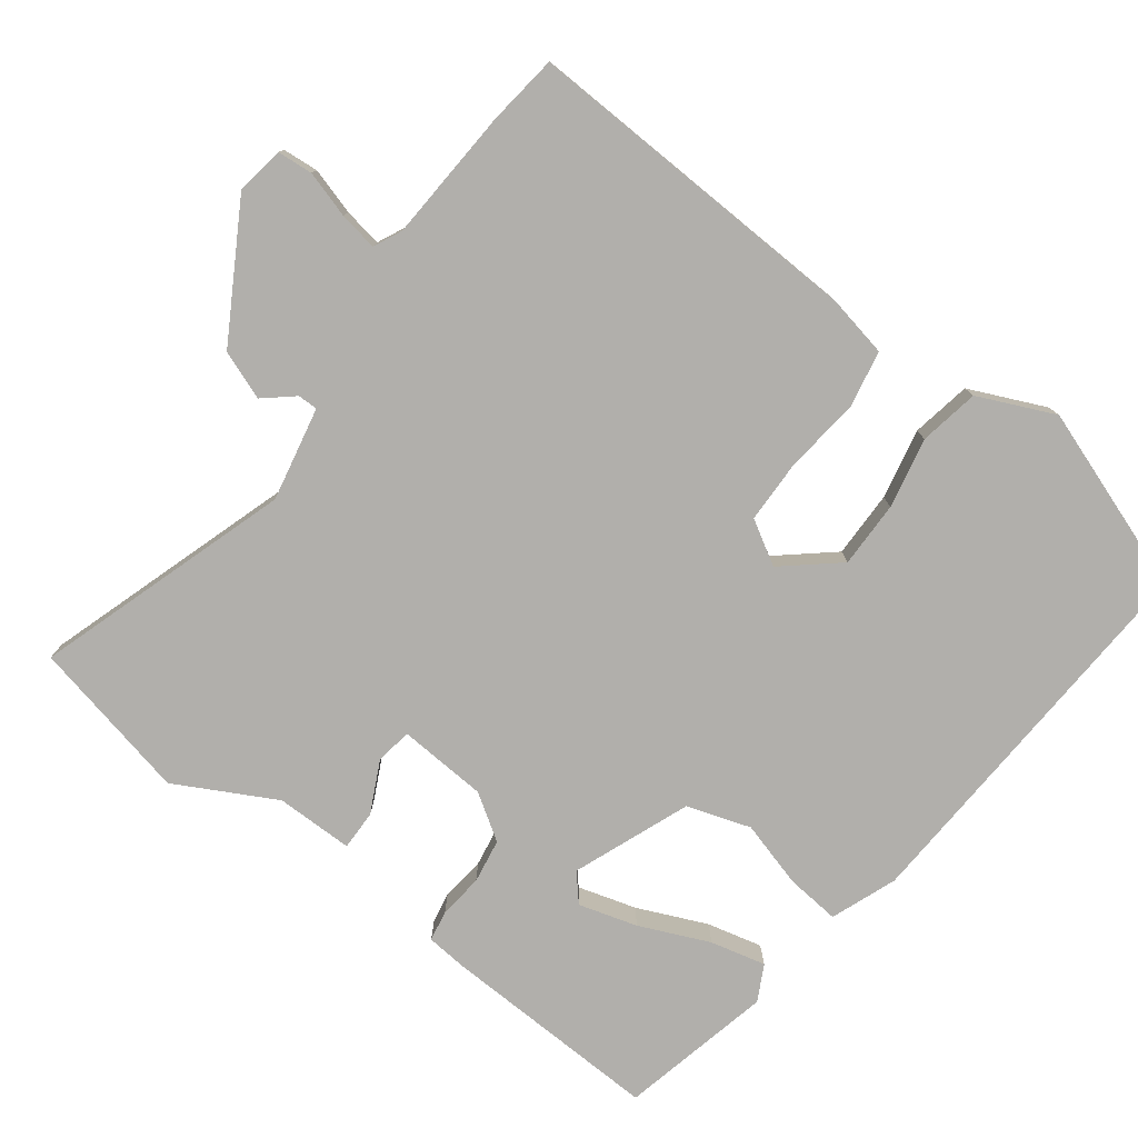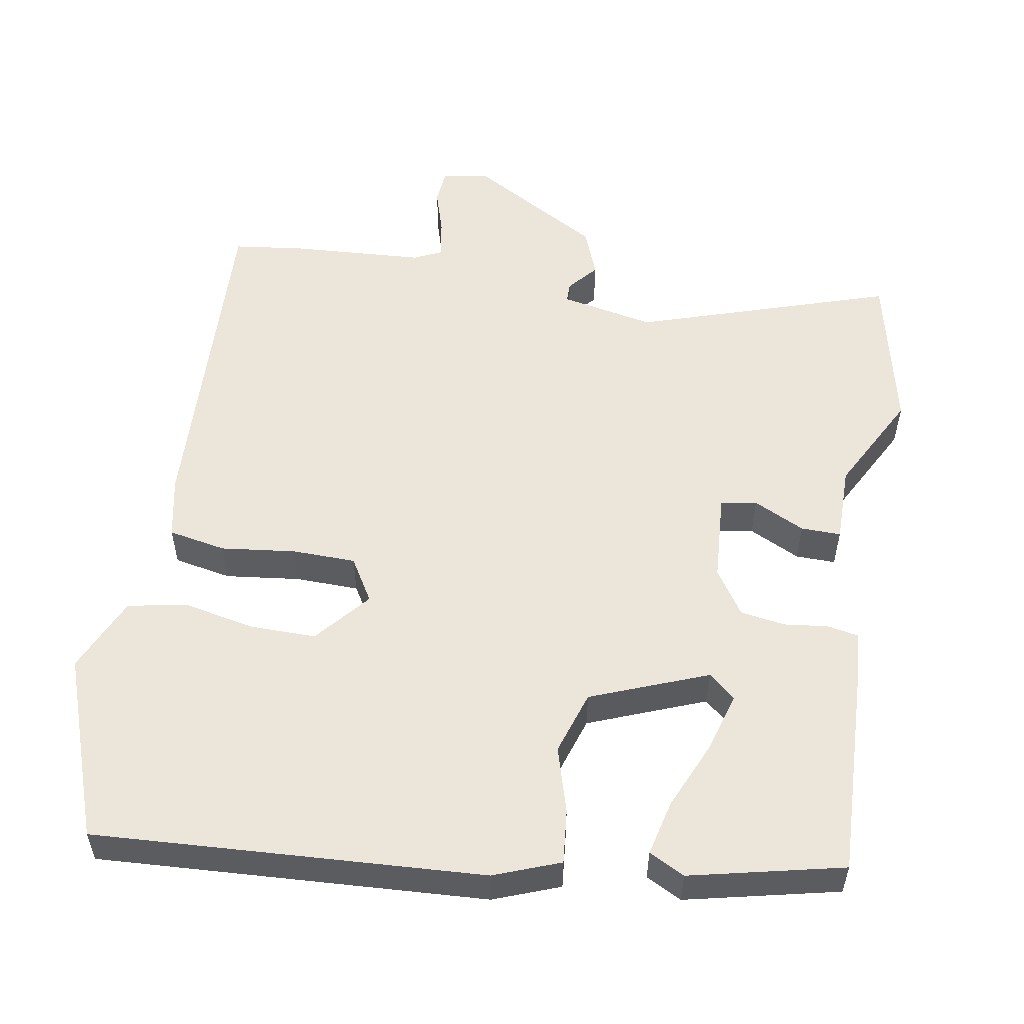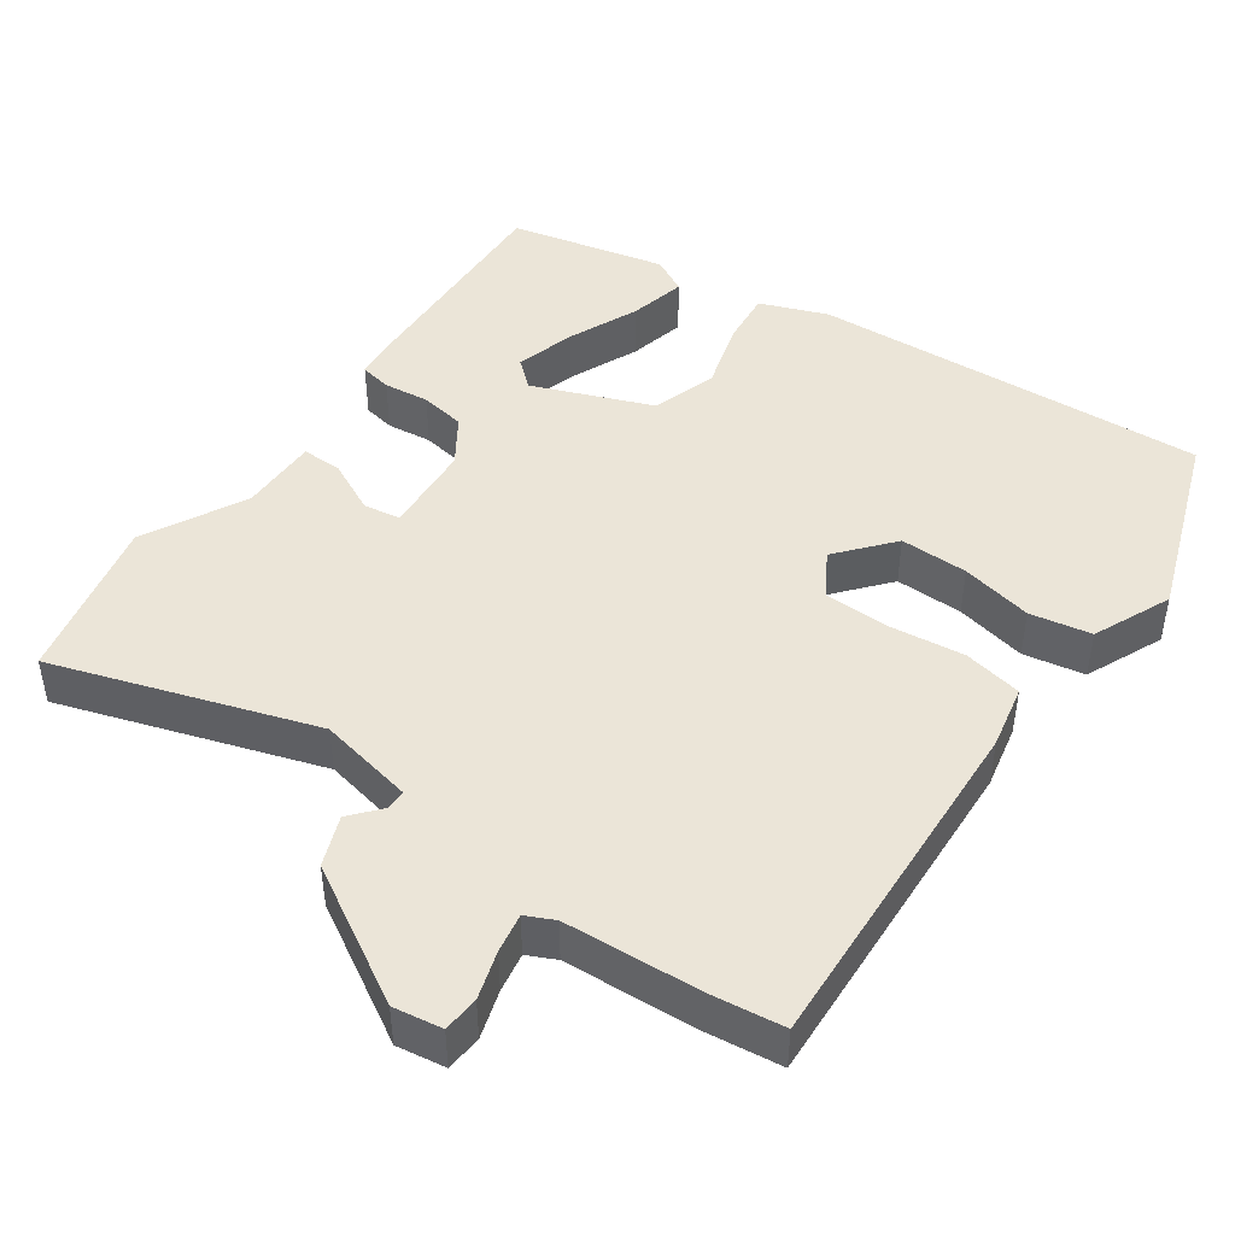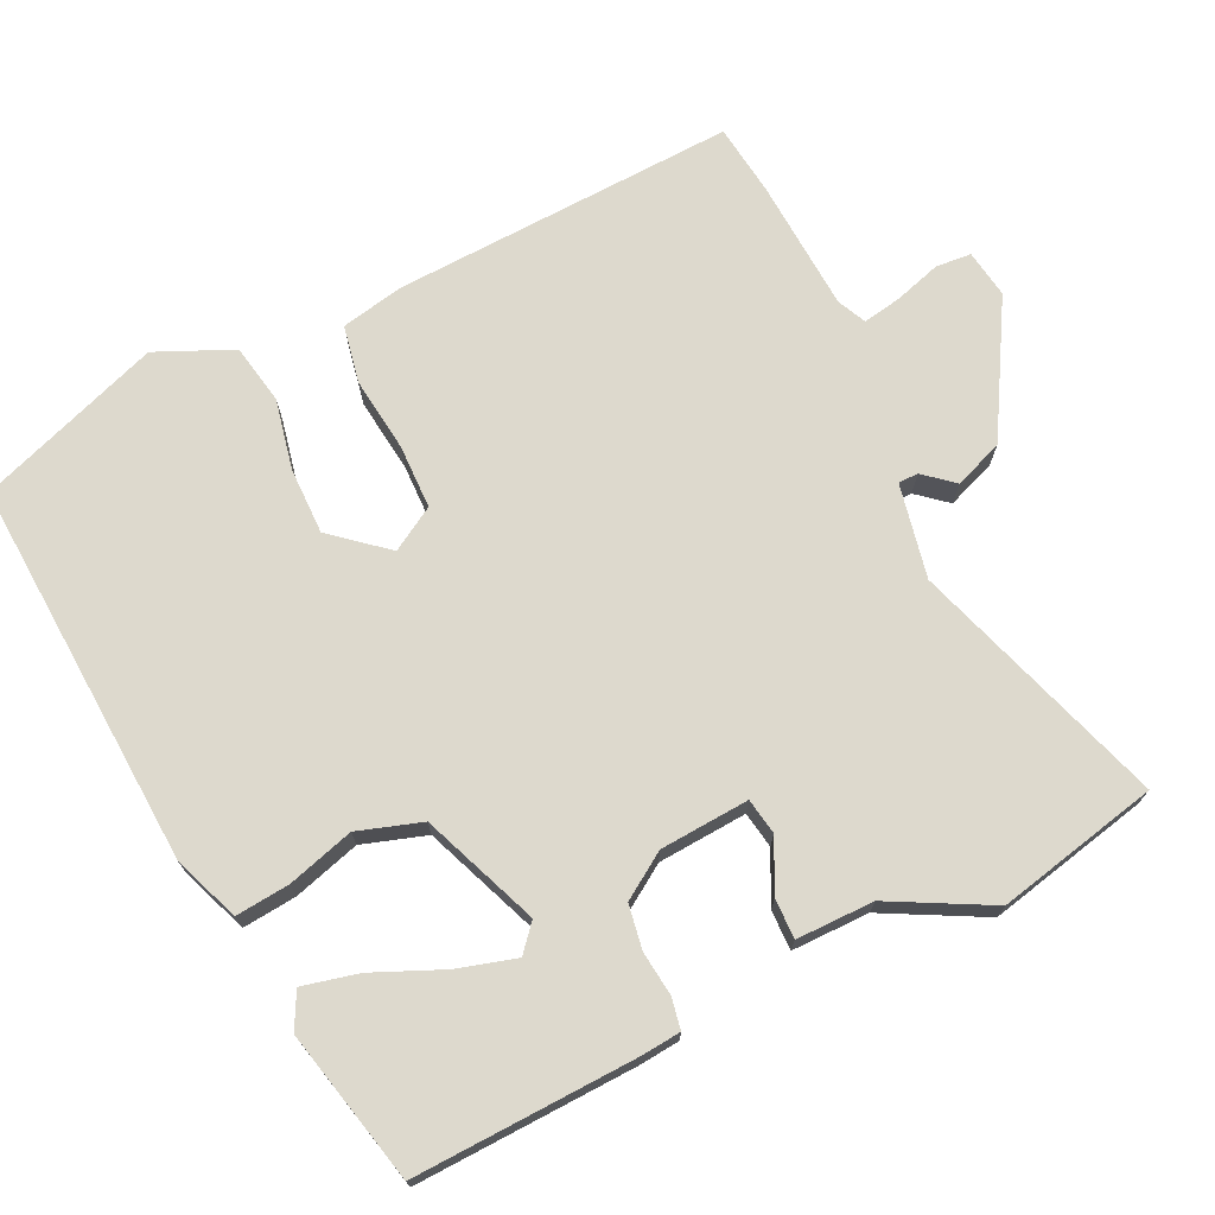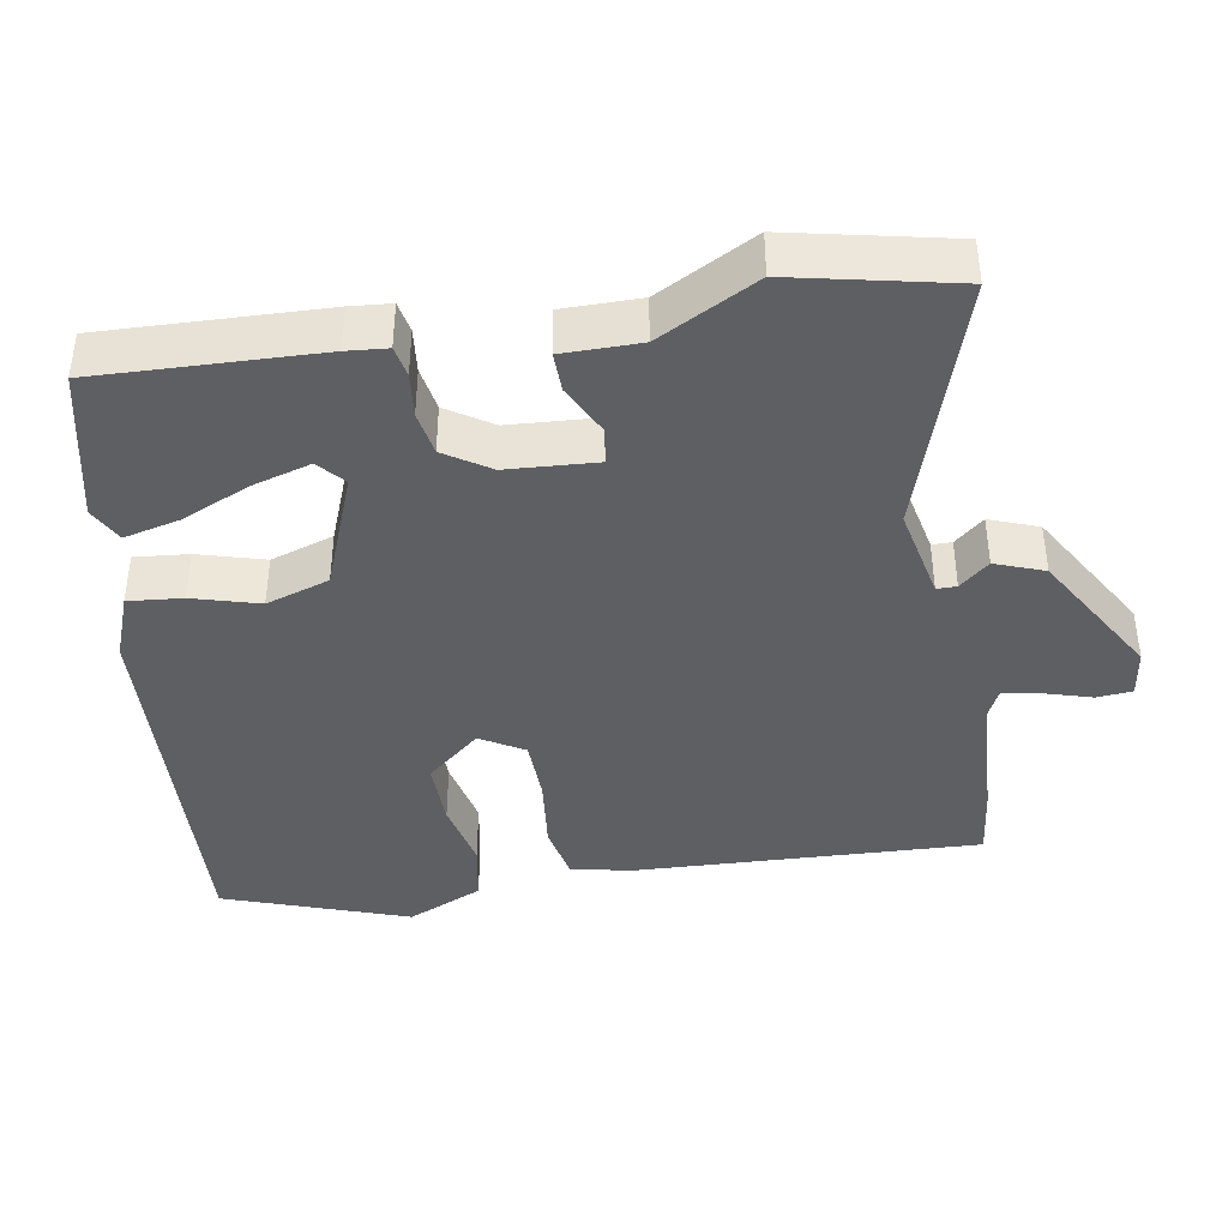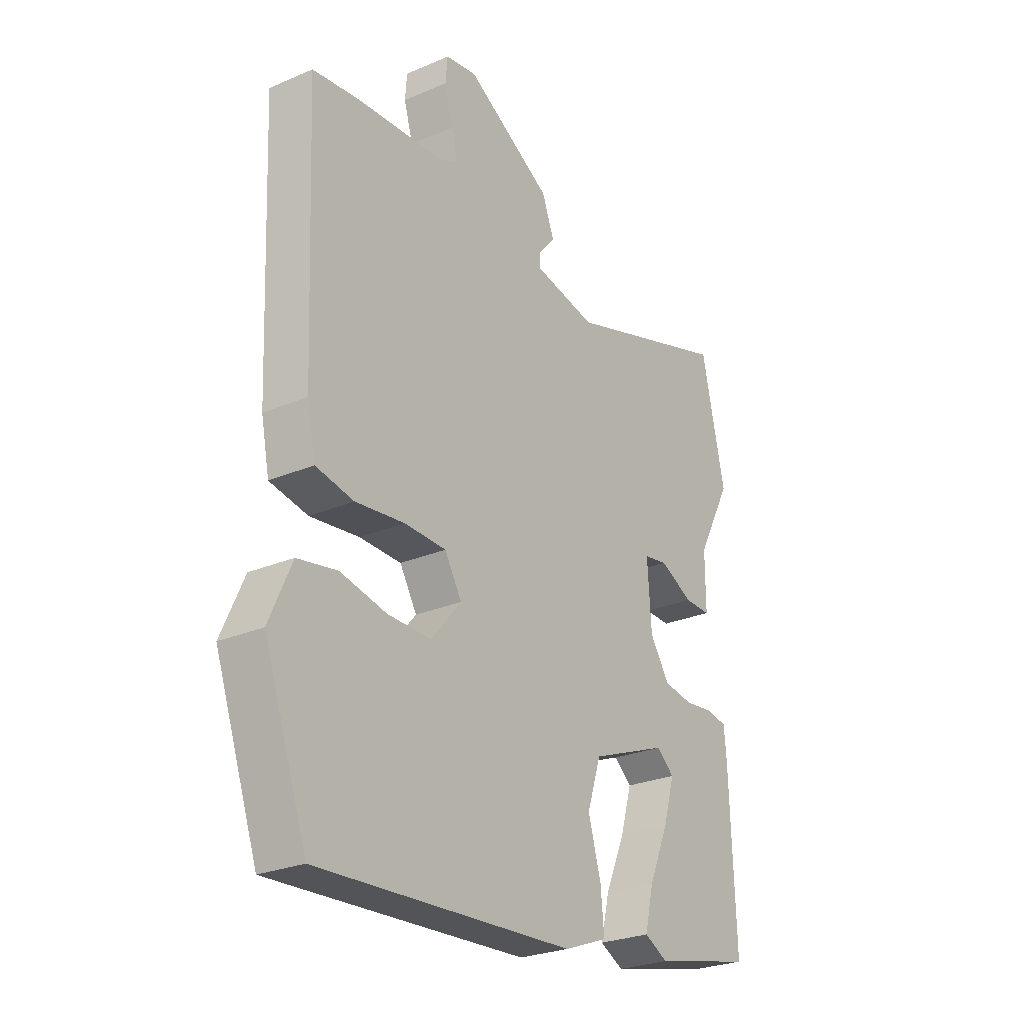
<metadata>
{"format":"obj","ext":"obj","renderer":"f3d","projection":"perspective","resolution":1024,"background":"white","views":[{"elev":-78.2,"azim":53.1,"up":"+Y"},{"elev":54.3,"azim":-170.4,"up":"+Y"},{"elev":45.9,"azim":35.0,"up":"+Y"},{"elev":72.0,"azim":-115.8,"up":"+Y"},{"elev":-40.7,"azim":-80.2,"up":"+Y"},{"elev":-26.4,"azim":124.0,"up":"+Z"}]}
</metadata>
<code>
v 0.459 0.07 -0.532
v -0.066 0.07 -0.503
v -0.155 0.07 -0.469
v -0.148 0.07 -0.396
v -0.122 0.07 -0.306
v -0.15 0.07 -0.22
v -0.308 0.07 -0.158
v -0.344 0.07 -0.189
v -0.321 0.07 -0.268
v -0.28 0.07 -0.362
v -0.262 0.07 -0.437
v -0.31 0.07 -0.462
v -0.517 0.07 -0.415
v -0.506 0.07 -0.116
v -0.501 0.07 -0.061
v -0.459 0.07 -0.053
v -0.399 0.07 -0.06
v -0.339 0.07 -0.05
v -0.299 0.07 0.011
v -0.291 0.07 0.132
v -0.34 0.07 0.14
v -0.409 0.07 0.106
v -0.463 0.07 0.105
v -0.463 0.07 0.21
v -0.534 0.07 0.344
v -0.486 0.07 0.563
v -0.141 0.07 0.451
v -0.014 0.07 0.477
v -0.014 0.07 0.504
v -0.048 0.07 0.544
v -0.023 0.07 0.61
v 0.154 0.07 0.713
v 0.219 0.07 0.703
v 0.223 0.07 0.655
v 0.204 0.07 0.592
v 0.195 0.07 0.54
v 0.233 0.07 0.522
v 0.414 0.07 0.511
v 0.51 0.07 0.499
v 0.49 0.07 0.034
v 0.473 0.07 -0.05
v 0.395 0.07 -0.065
v 0.294 0.07 -0.053
v 0.208 0.07 -0.055
v 0.173 0.07 -0.114
v 0.235 0.07 -0.187
v 0.325 0.07 -0.186
v 0.42 0.07 -0.166
v 0.501 0.07 -0.181
v 0.547 0.07 -0.284
v 0.459 0 -0.532
v -0.066 0 -0.503
v -0.155 0 -0.469
v -0.148 0 -0.396
v -0.122 0 -0.306
v -0.15 0 -0.22
v -0.308 0 -0.158
v -0.344 0 -0.189
v -0.321 0 -0.268
v -0.28 0 -0.362
v -0.262 0 -0.437
v -0.31 0 -0.462
v -0.517 0 -0.415
v -0.506 0 -0.116
v -0.501 0 -0.061
v -0.459 0 -0.053
v -0.399 0 -0.06
v -0.339 0 -0.05
v -0.299 0 0.011
v -0.291 0 0.132
v -0.34 0 0.14
v -0.409 0 0.106
v -0.463 0 0.105
v -0.463 0 0.21
v -0.534 0 0.344
v -0.486 0 0.563
v -0.141 0 0.451
v -0.014 0 0.477
v -0.014 0 0.504
v -0.048 0 0.544
v -0.023 0 0.61
v 0.154 0 0.713
v 0.219 0 0.703
v 0.223 0 0.655
v 0.204 0 0.592
v 0.195 0 0.54
v 0.233 0 0.522
v 0.414 0 0.511
v 0.51 0 0.499
v 0.49 0 0.034
v 0.473 0 -0.05
v 0.395 0 -0.065
v 0.294 0 -0.053
v 0.208 0 -0.055
v 0.173 0 -0.114
v 0.235 0 -0.187
v 0.325 0 -0.186
v 0.42 0 -0.166
v 0.501 0 -0.181
v 0.547 0 -0.284
f 3 4 5
f 2 3 5
f 1 2 5
f 50 1 5
f 49 50 5
f 48 49 5
f 47 48 5
f 46 47 5 6
f 45 46 6 7
f 44 45 7
f 41 42 43
f 40 41 43
f 39 40 43
f 38 39 43
f 37 38 43
f 36 37 43 44
f 33 34 35
f 32 33 35
f 31 32 35
f 30 31 35
f 29 30 35
f 28 29 35 36
f 24 25 26 27
f 24 27 28
f 23 24 28
f 22 23 28
f 21 22 28
f 20 21 28 36
f 15 16 17
f 14 15 17
f 13 14 17
f 12 13 17
f 11 12 17
f 9 10 11
f 9 11 17
f 8 9 17
f 7 8 17 18
f 36 44 7
f 20 36 7
f 19 20 7
f 7 18 19
f 55 54 53
f 55 53 52
f 55 52 51
f 55 51 100
f 55 100 99
f 55 99 98
f 55 98 97
f 56 55 97 96
f 57 56 96 95
f 57 95 94
f 93 92 91
f 93 91 90
f 93 90 89
f 93 89 88
f 93 88 87
f 94 93 87 86
f 85 84 83
f 85 83 82
f 85 82 81
f 85 81 80
f 85 80 79
f 86 85 79 78
f 77 76 75 74
f 78 77 74
f 78 74 73
f 78 73 72
f 78 72 71
f 86 78 71 70
f 67 66 65
f 67 65 64
f 67 64 63
f 67 63 62
f 67 62 61
f 61 60 59
f 67 61 59
f 67 59 58
f 68 67 58 57
f 57 94 86
f 57 86 70
f 57 70 69
f 69 68 57
f 1 51 52 2
f 2 52 53 3
f 3 53 54 4
f 4 54 55 5
f 5 55 56 6
f 6 56 57 7
f 7 57 58 8
f 8 58 59 9
f 9 59 60 10
f 10 60 61 11
f 11 61 62 12
f 12 62 63 13
f 13 63 64 14
f 14 64 65 15
f 15 65 66 16
f 16 66 67 17
f 17 67 68 18
f 18 68 69 19
f 19 69 70 20
f 20 70 71 21
f 21 71 72 22
f 22 72 73 23
f 23 73 74 24
f 24 74 75 25
f 25 75 76 26
f 26 76 77 27
f 27 77 78 28
f 28 78 79 29
f 29 79 80 30
f 30 80 81 31
f 31 81 82 32
f 32 82 83 33
f 33 83 84 34
f 34 84 85 35
f 35 85 86 36
f 36 86 87 37
f 37 87 88 38
f 38 88 89 39
f 39 89 90 40
f 40 90 91 41
f 41 91 92 42
f 42 92 93 43
f 43 93 94 44
f 44 94 95 45
f 45 95 96 46
f 46 96 97 47
f 47 97 98 48
f 48 98 99 49
f 49 99 100 50
f 50 100 51 1

</code>
